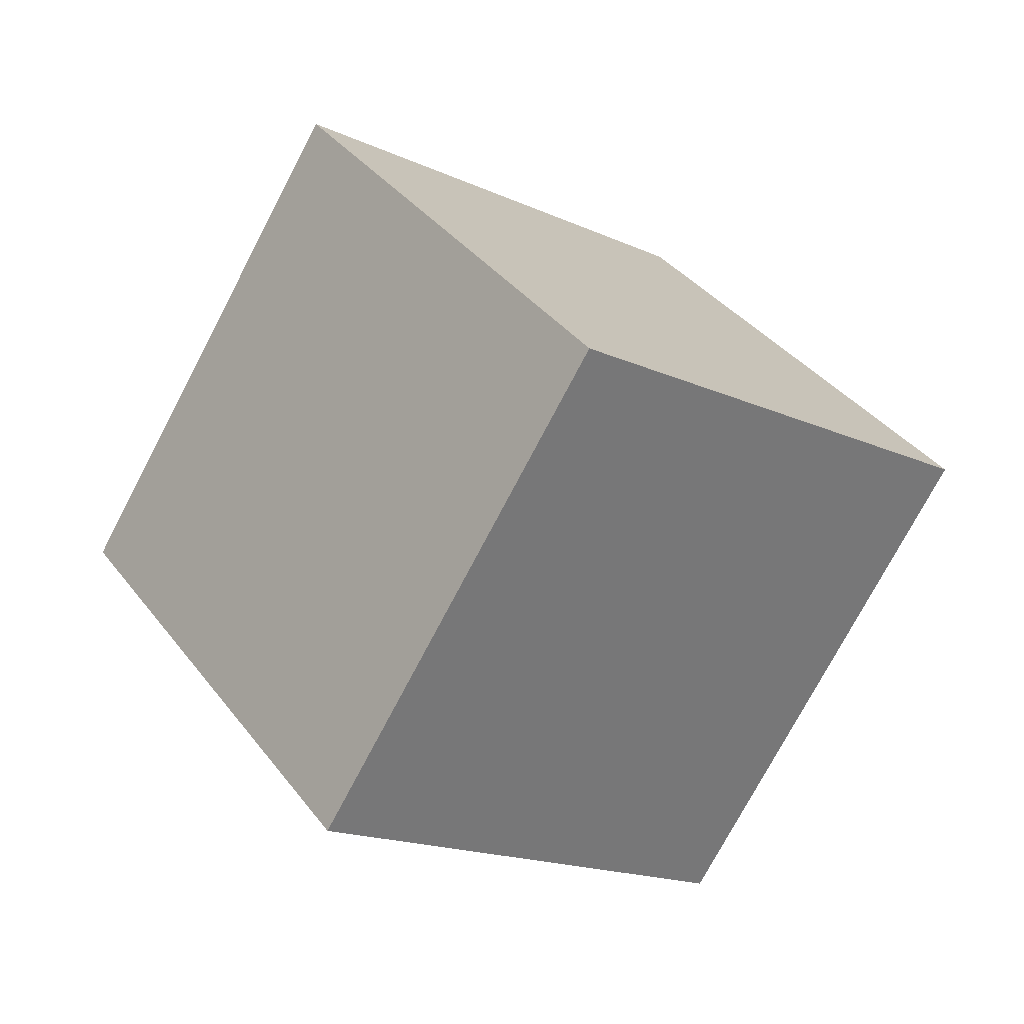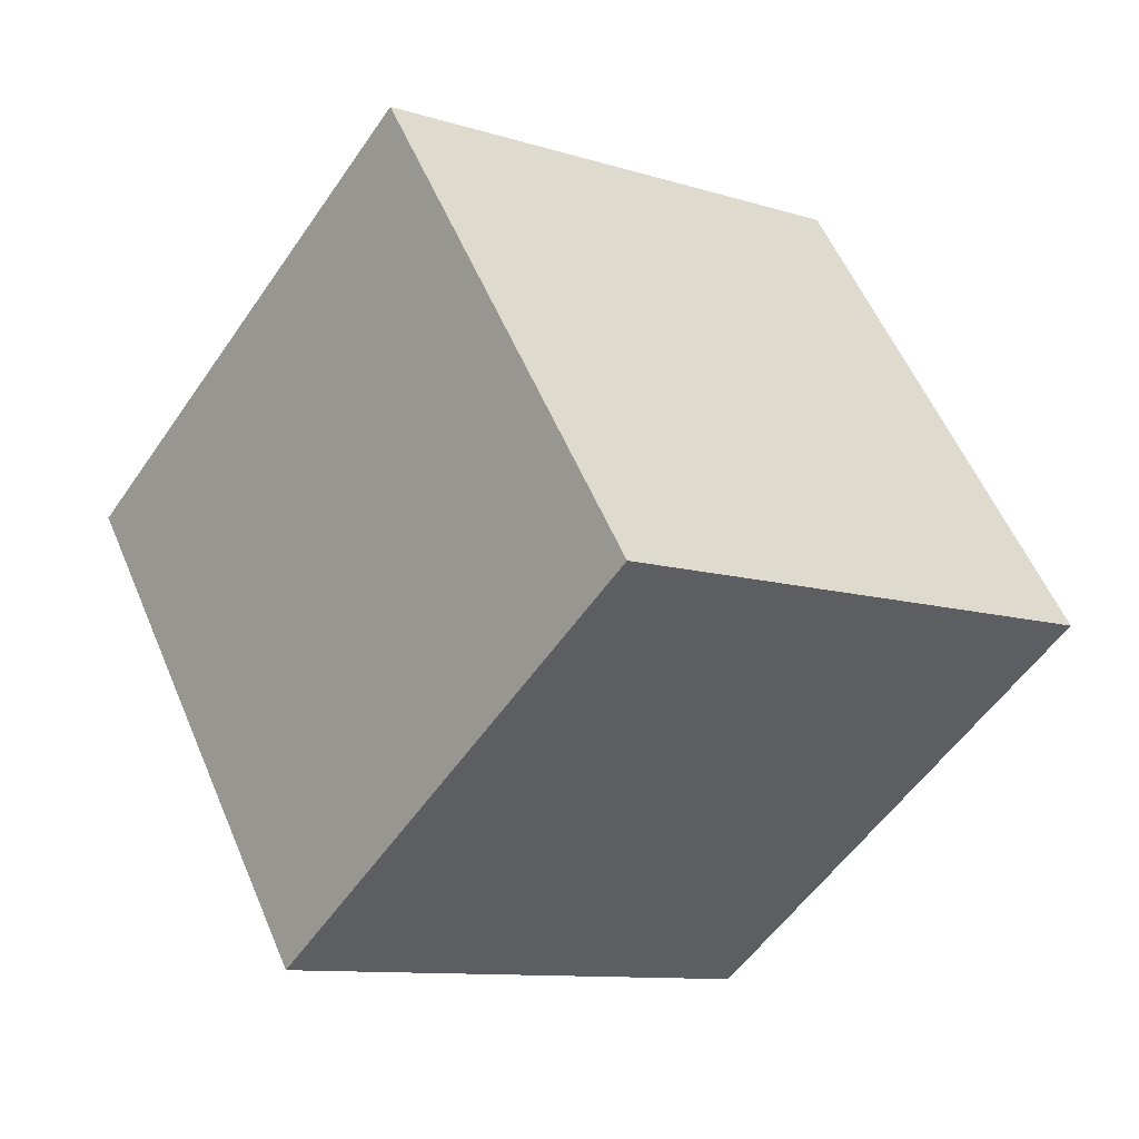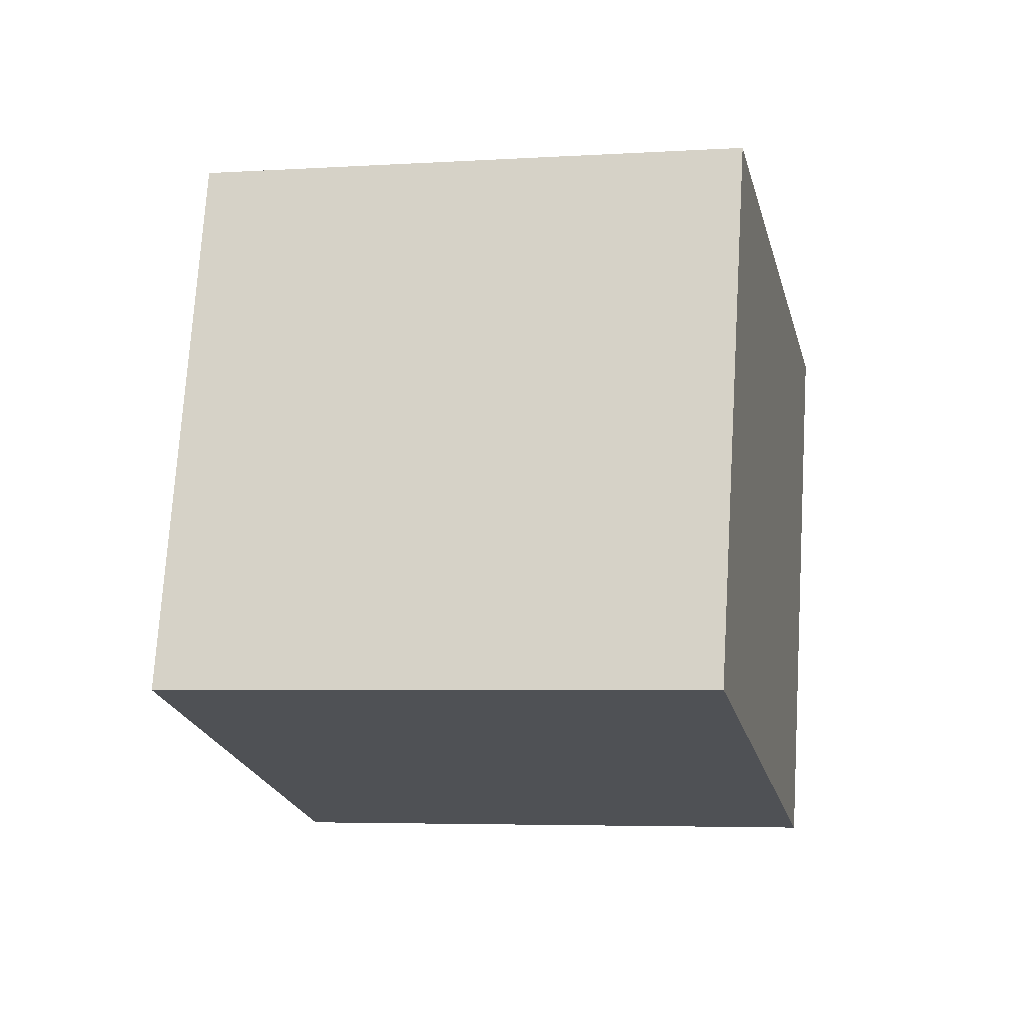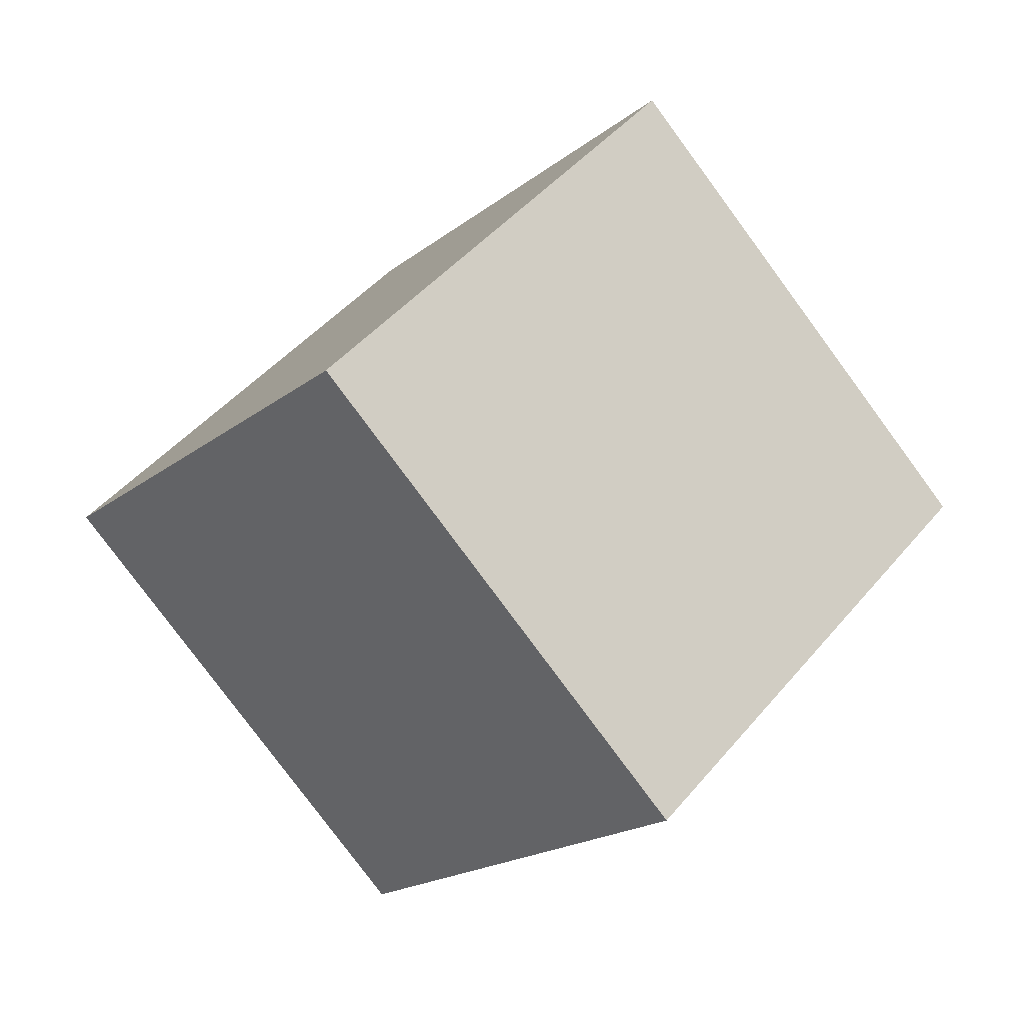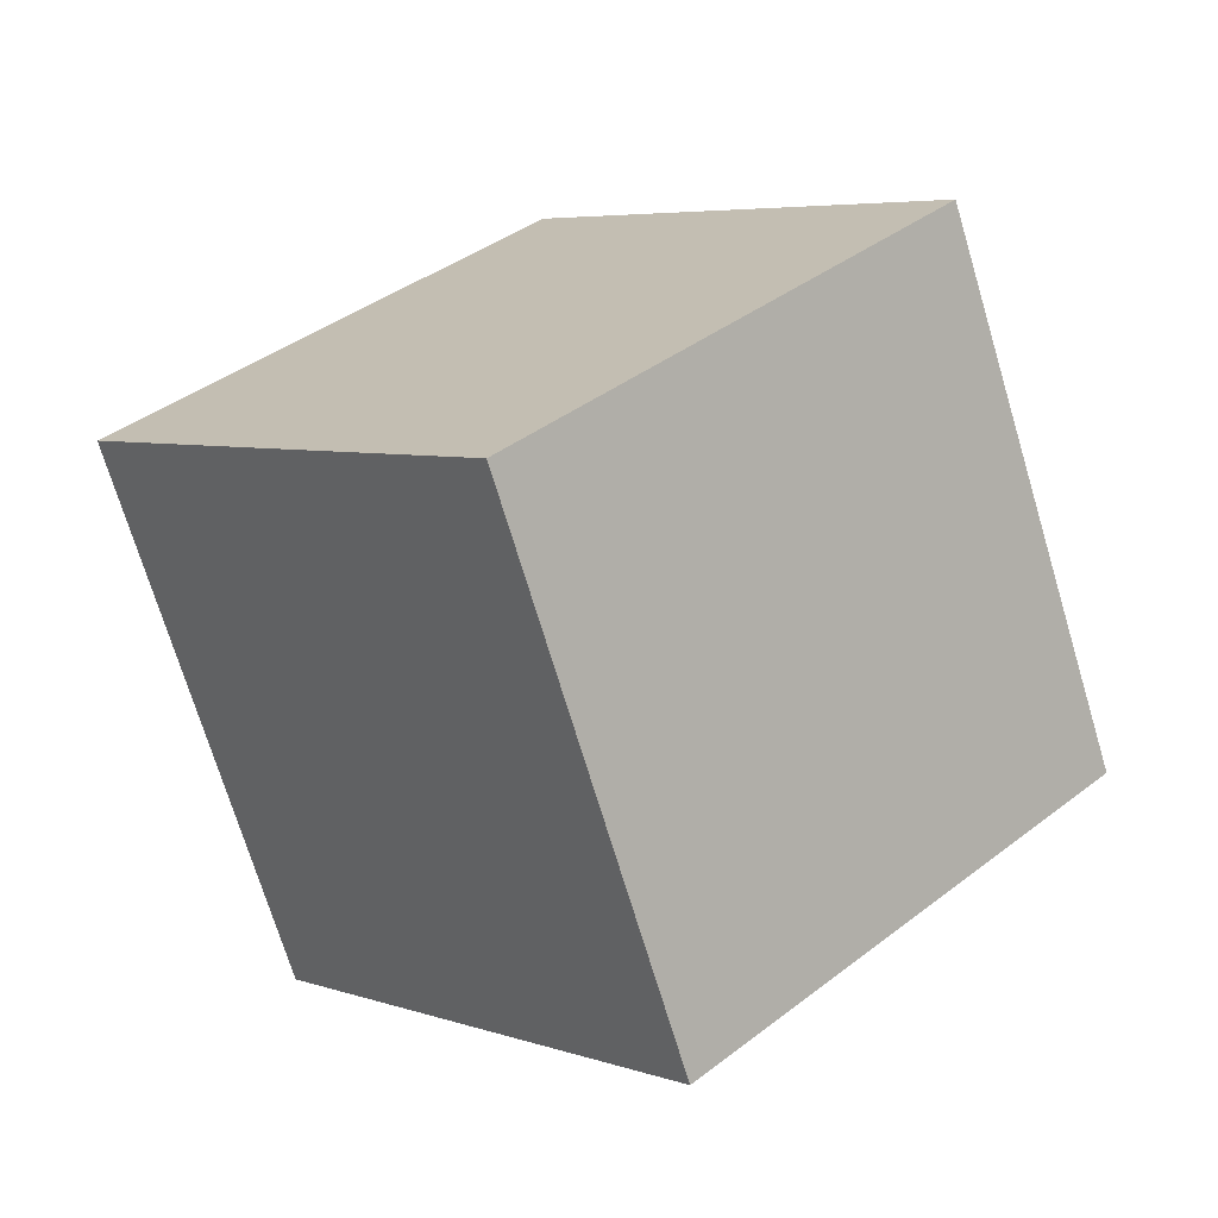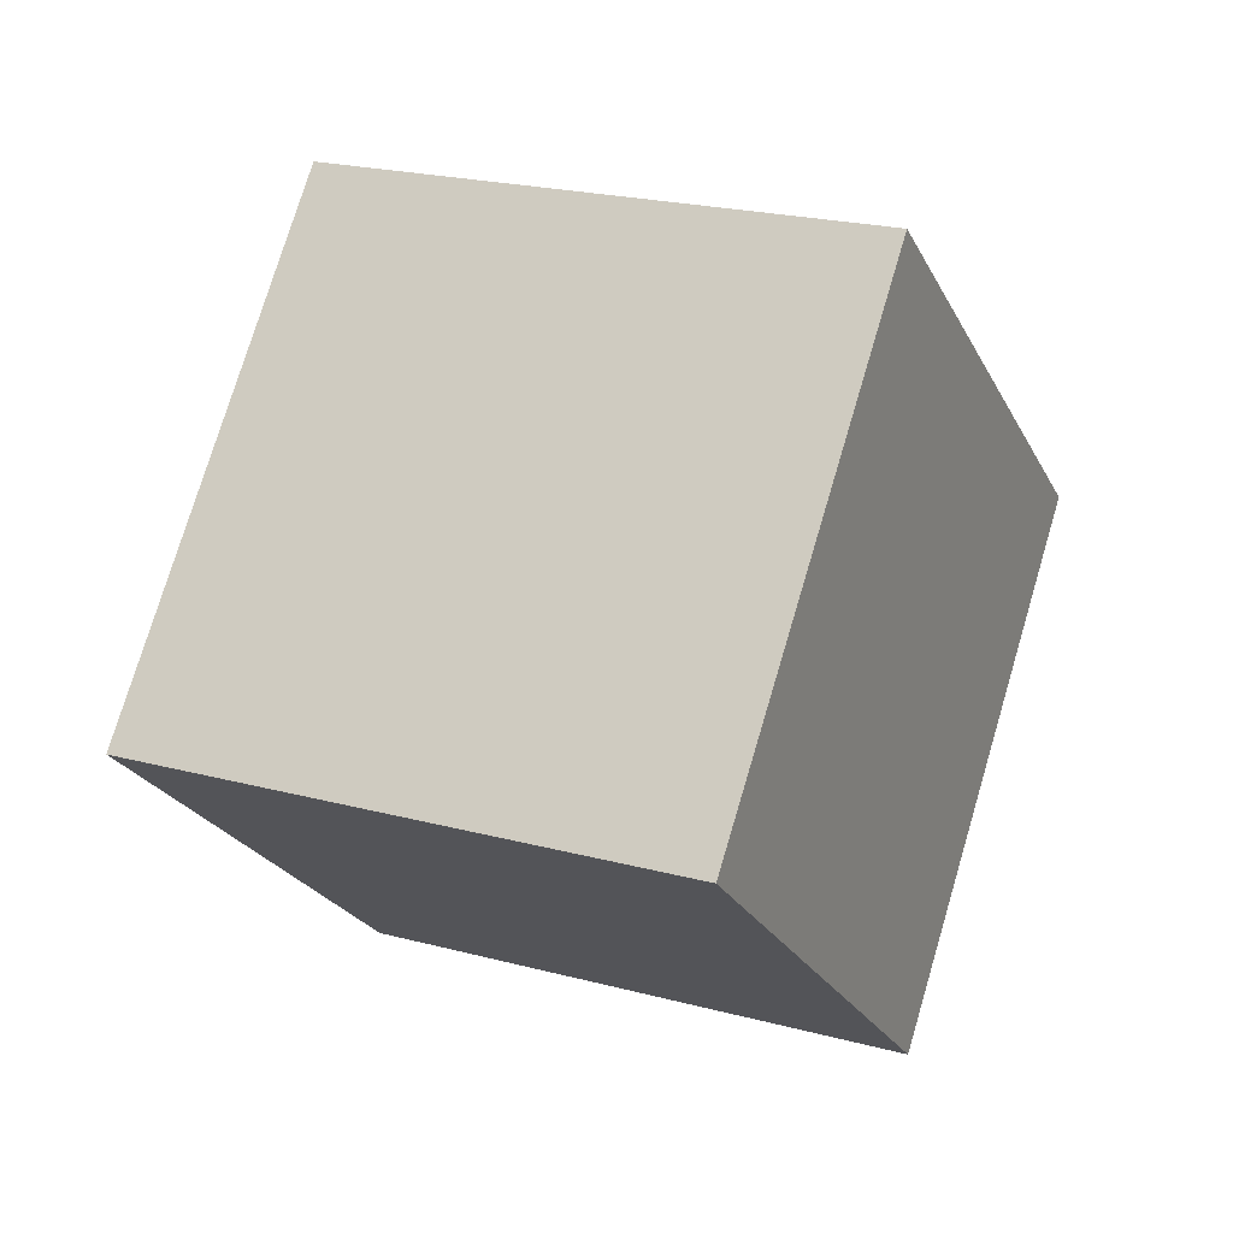
<metadata>
{"format":"obj","ext":"obj","renderer":"f3d","projection":"perspective","resolution":1024,"background":"white","views":[{"elev":-41.5,"azim":129.7,"up":"+Y"},{"elev":43.8,"azim":-129.8,"up":"+Z"},{"elev":38.6,"azim":-7.9,"up":"+Z"},{"elev":65.4,"azim":-60.9,"up":"+Y"},{"elev":49.1,"azim":117.7,"up":"+Z"},{"elev":40.7,"azim":7.5,"up":"+Z"}]}
</metadata>
<code>
o Cube.013_Cube.854
v 1.346 -0.6402 -1.792
v 0.296 -0.3094 -1.961
v 1.032 -1.164 -0.8603
v -0.01892 -0.8335 -1.029
v 1.149 -1.566 -2.379
v 0.09889 -1.235 -2.548
v 0.8344 -2.09 -1.448
v -0.216 -1.759 -1.617
f 2 3 1
f 4 7 3
f 8 5 7
f 6 1 5
f 7 1 3
f 4 6 8
f 2 4 3
f 4 8 7
f 8 6 5
f 6 2 1
f 7 5 1
f 4 2 6

</code>
